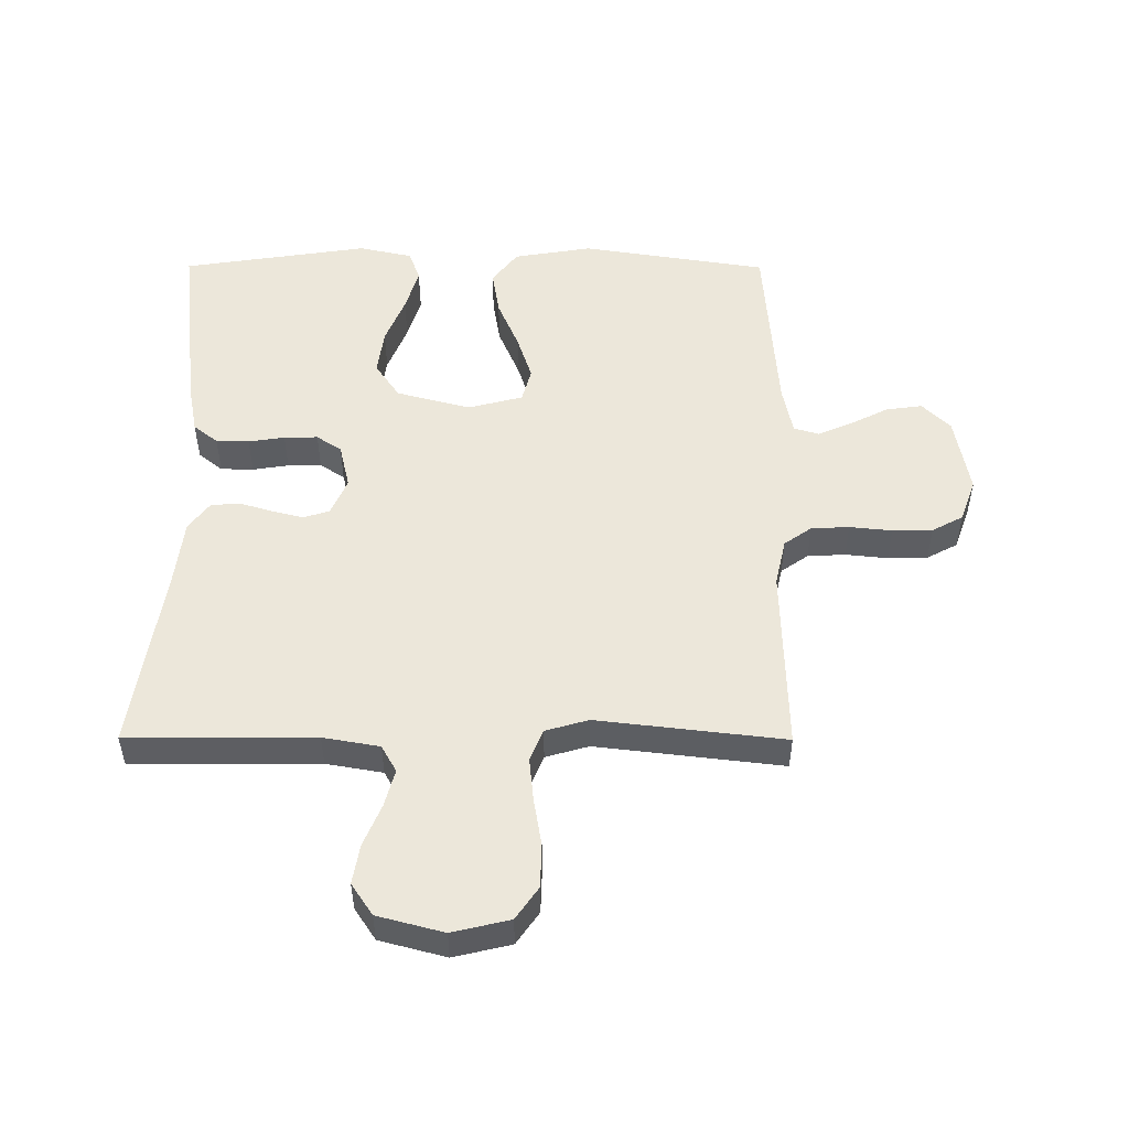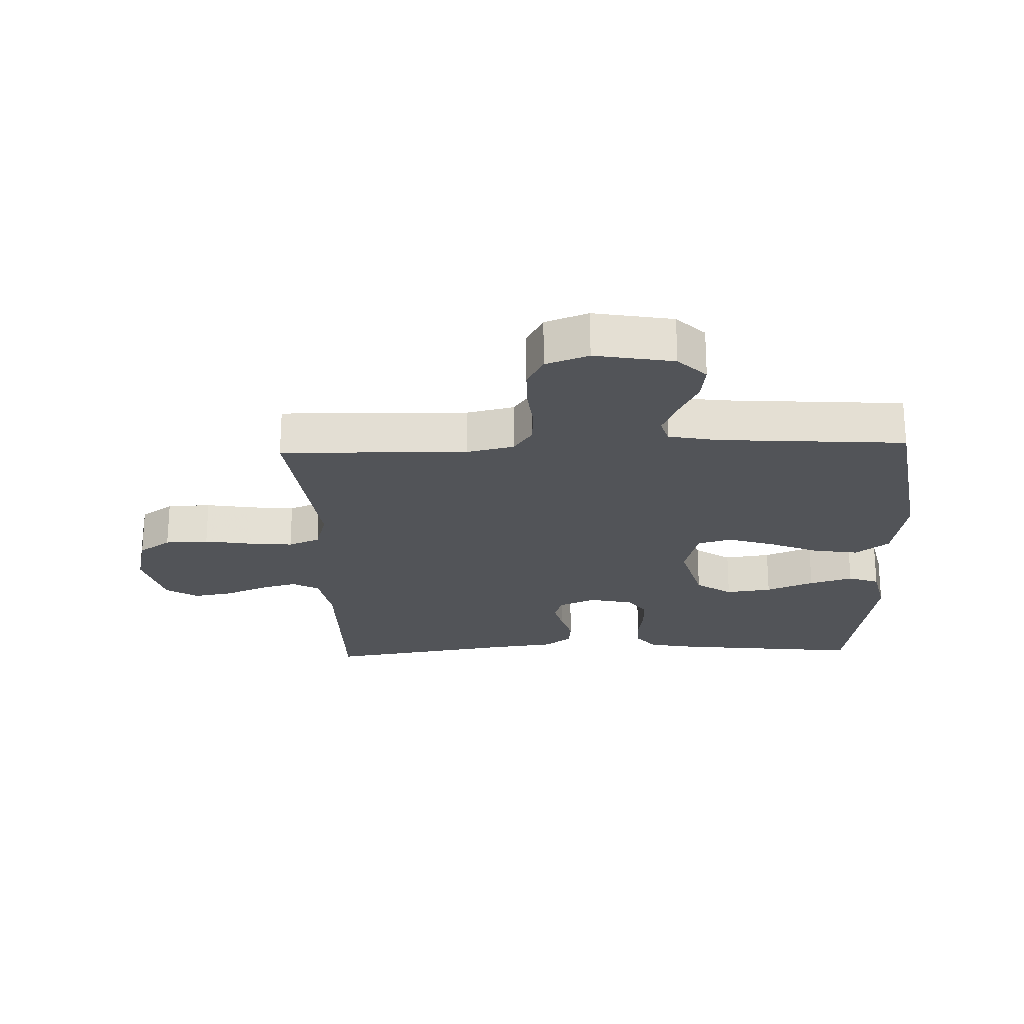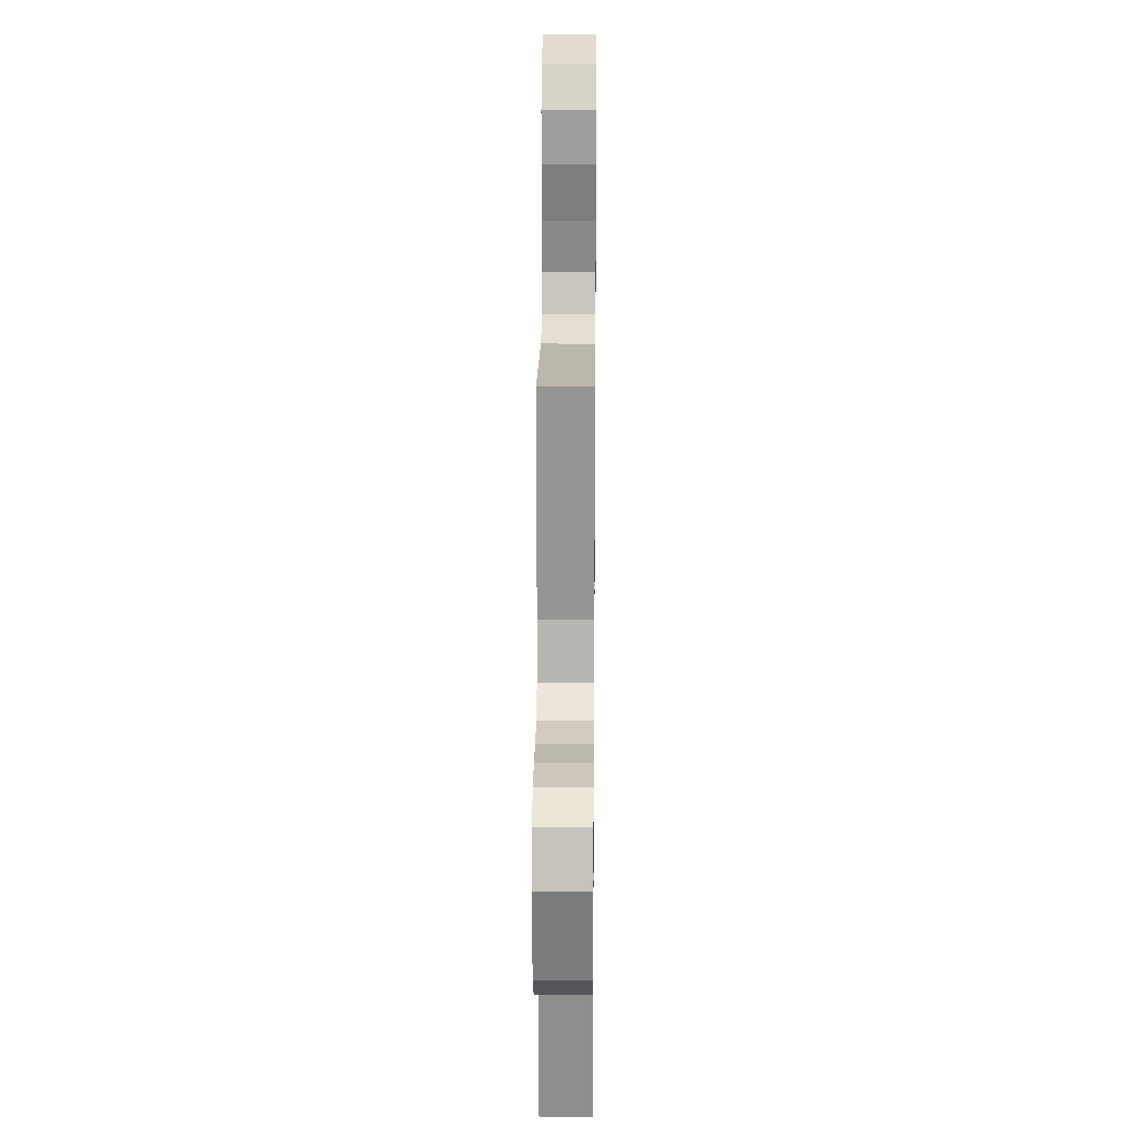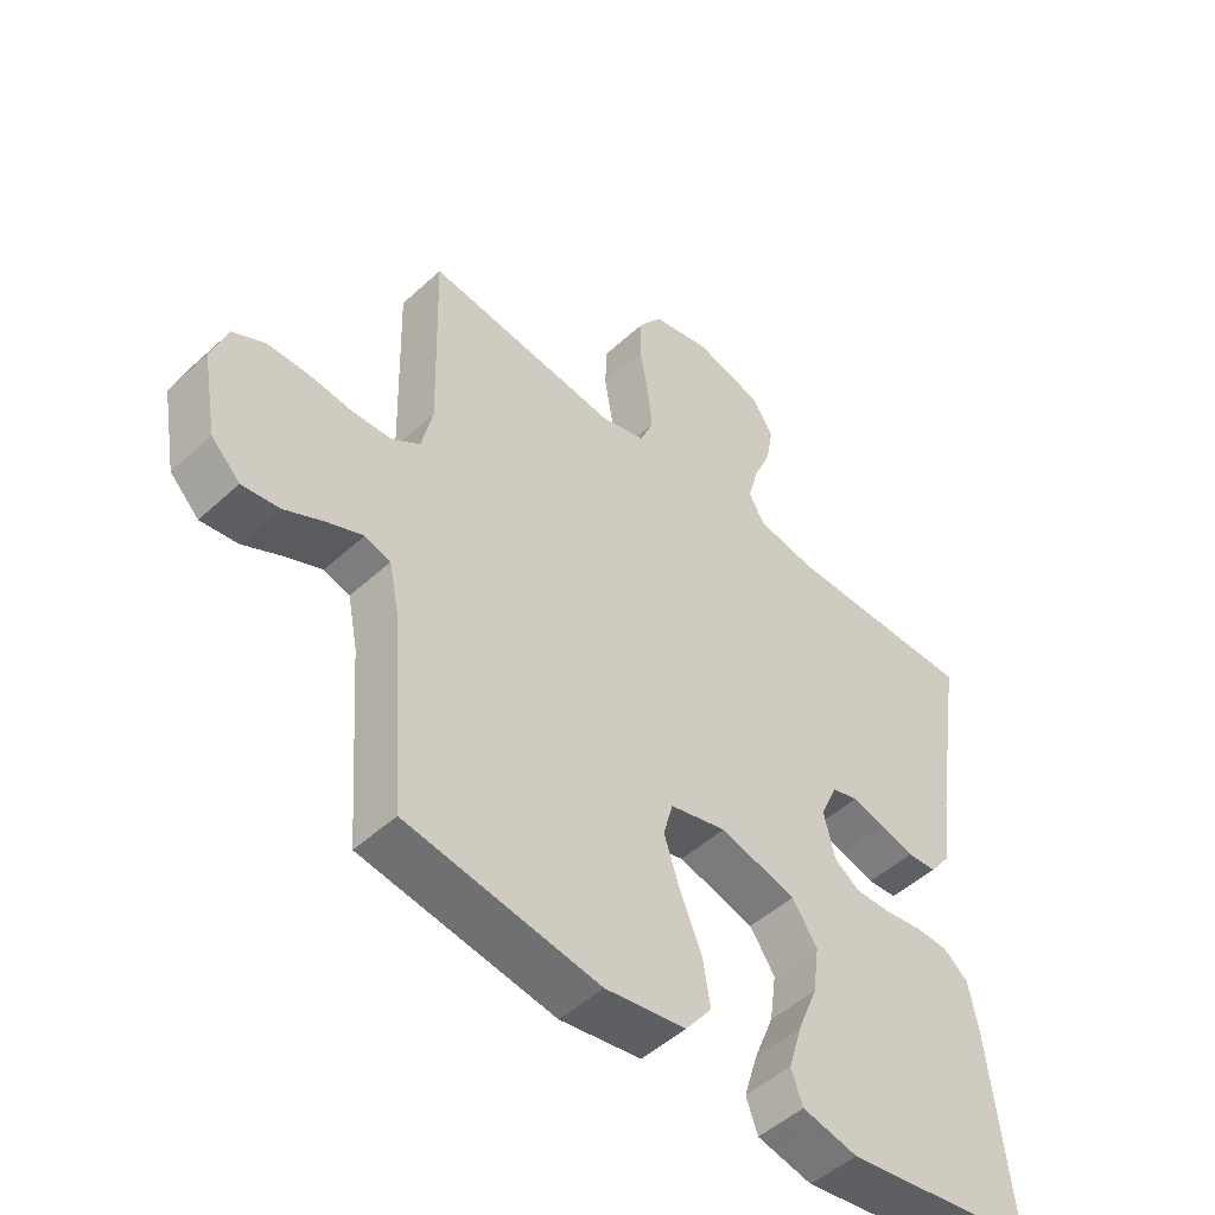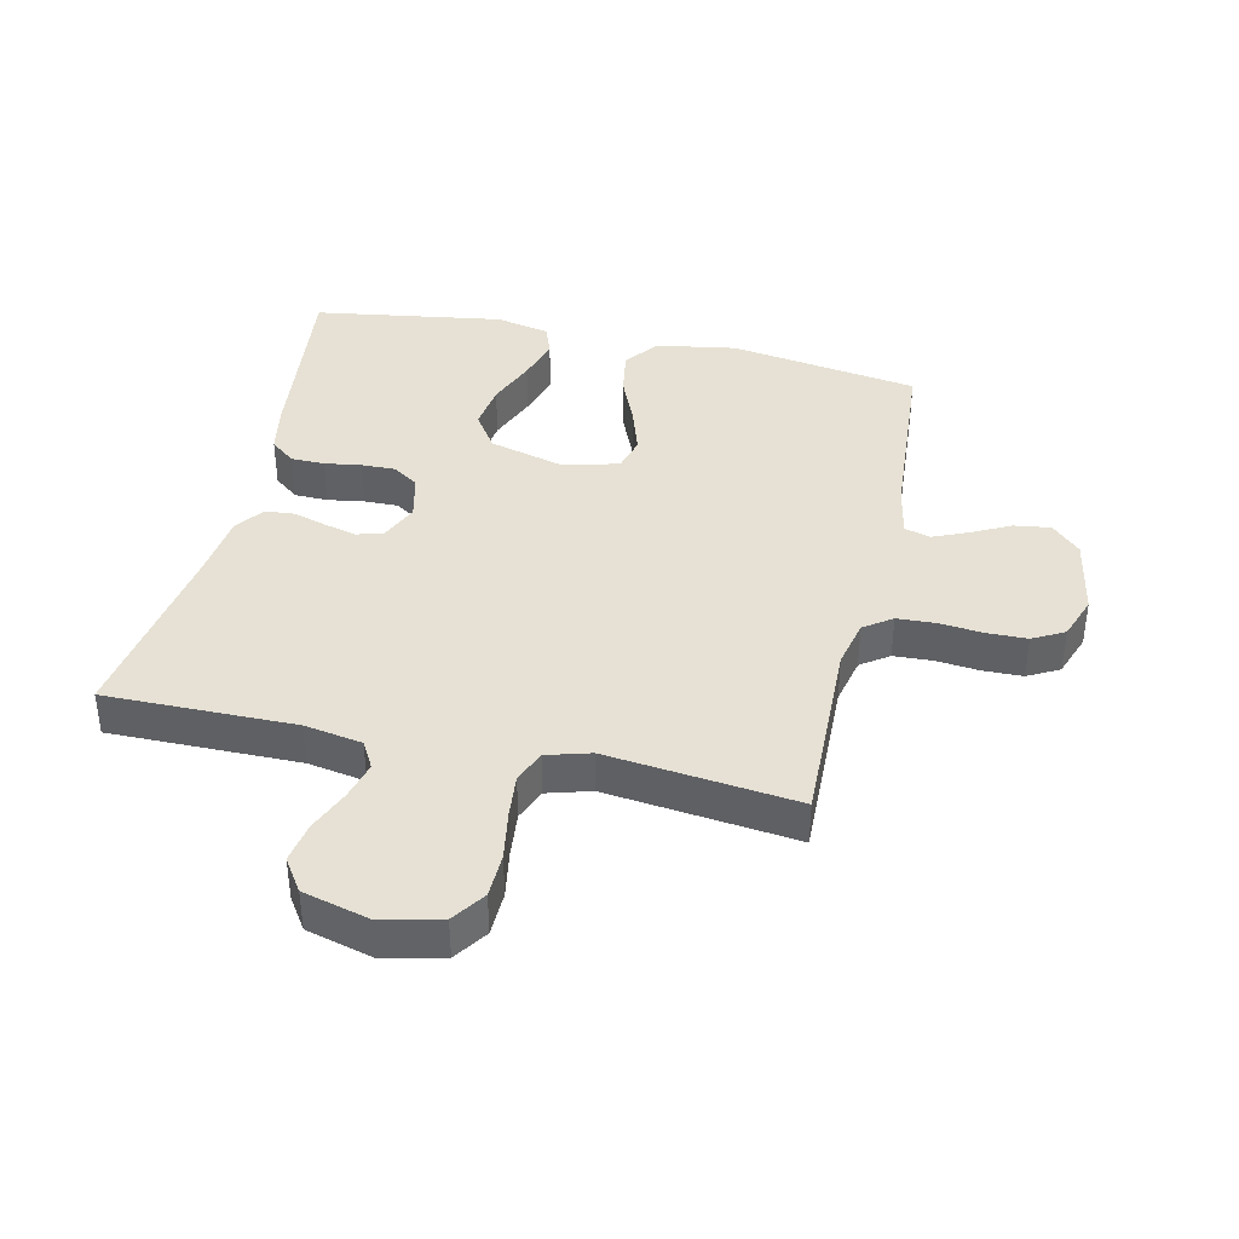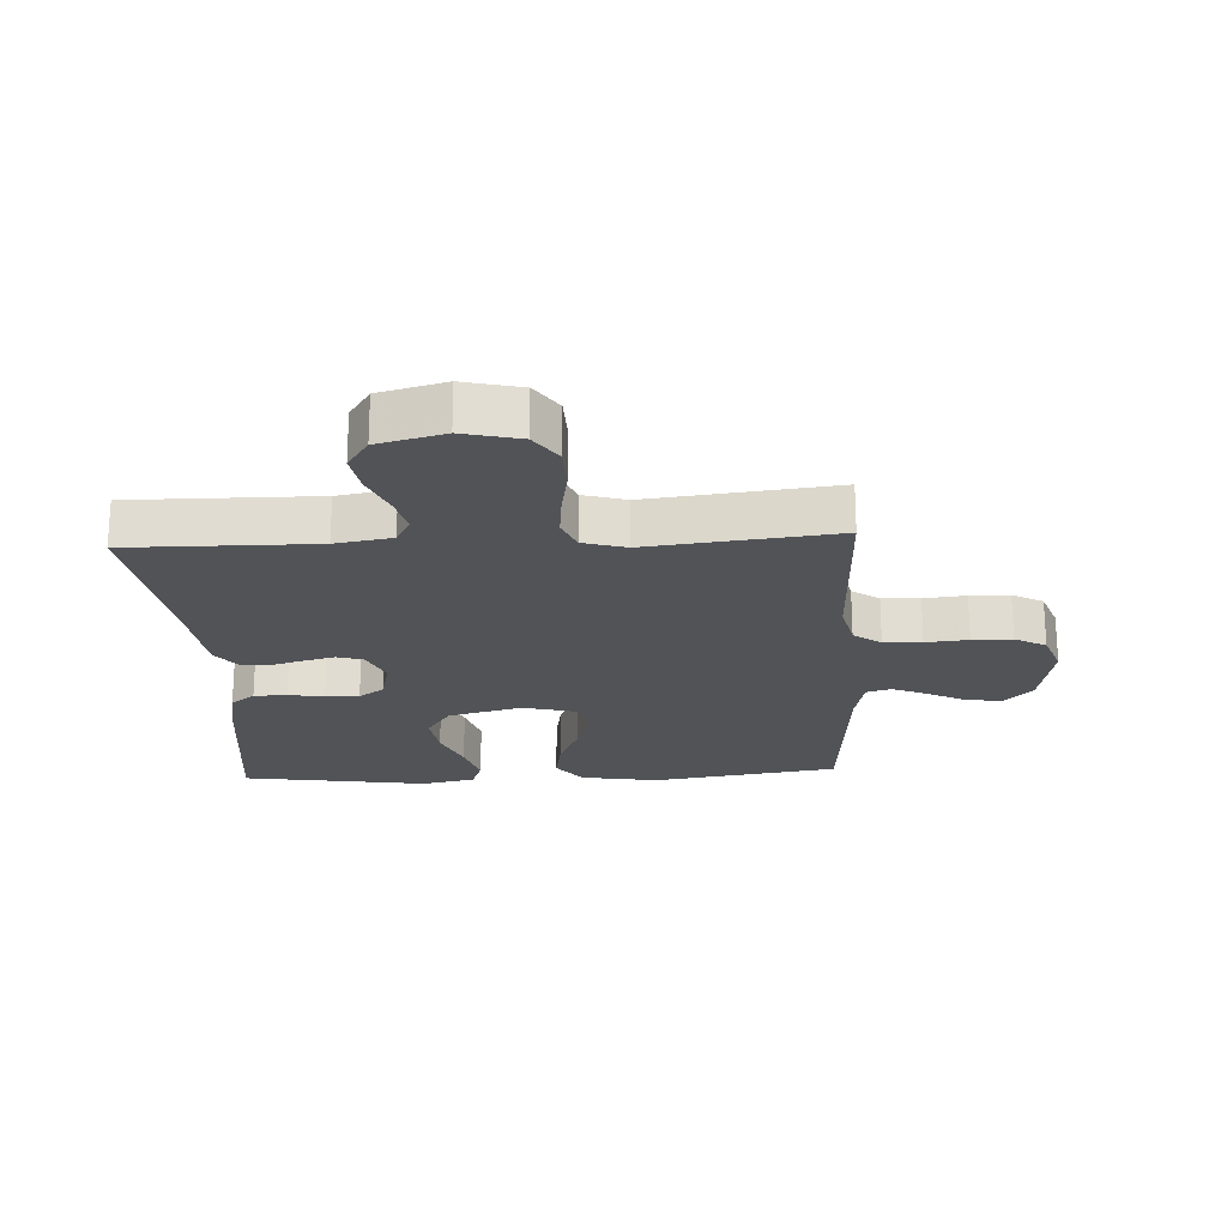
<metadata>
{"format":"obj","ext":"obj","renderer":"f3d","projection":"perspective","resolution":1024,"background":"white","views":[{"elev":51.3,"azim":0.2,"up":"+Y"},{"elev":-23.0,"azim":92.2,"up":"+Y"},{"elev":21.0,"azim":90.6,"up":"+Z"},{"elev":-49.5,"azim":135.3,"up":"+Z"},{"elev":39.3,"azim":12.7,"up":"+Y"},{"elev":-21.7,"azim":2.9,"up":"+Y"}]}
</metadata>
<code>
v -0.5 0.07 -0.5
v -0.466 0.07 -0.2
v -0.451 0.07 -0.121
v -0.412 0.07 -0.09
v -0.359 0.07 -0.089
v -0.301 0.07 -0.098
v -0.247 0.07 -0.099
v -0.207 0.07 -0.072
v -0.19 0.07 0
v -0.216 0.07 0.06
v -0.258 0.07 0.073
v -0.309 0.07 0.06
v -0.362 0.07 0.044
v -0.408 0.07 0.048
v -0.441 0.07 0.092
v -0.454 0.07 0.2
v -0.5 0.07 0.5
v -0.2 0.07 0.498
v -0.109 0.07 0.514
v -0.085 0.07 0.557
v -0.101 0.07 0.617
v -0.129 0.07 0.684
v -0.14 0.07 0.748
v -0.106 0.07 0.799
v 0 0.07 0.827
v 0.092 0.07 0.805
v 0.128 0.07 0.753
v 0.13 0.07 0.683
v 0.117 0.07 0.606
v 0.11 0.07 0.536
v 0.131 0.07 0.485
v 0.2 0.07 0.465
v 0.5 0.07 0.5
v 0.492 0.07 0.2
v 0.509 0.07 0.124
v 0.553 0.07 0.093
v 0.614 0.07 0.09
v 0.682 0.07 0.097
v 0.746 0.07 0.096
v 0.796 0.07 0.069
v 0.821 0.07 0
v 0.798 0.07 -0.127
v 0.753 0.07 -0.172
v 0.695 0.07 -0.164
v 0.634 0.07 -0.133
v 0.578 0.07 -0.109
v 0.538 0.07 -0.121
v 0.522 0.07 -0.2
v 0.5 0.07 -0.5
v 0.2 0.07 -0.547
v 0.074 0.07 -0.526
v 0.033 0.07 -0.472
v 0.045 0.07 -0.399
v 0.079 0.07 -0.318
v 0.103 0.07 -0.244
v 0.088 0.07 -0.189
v 0 0.07 -0.166
v -0.119 0.07 -0.198
v -0.158 0.07 -0.256
v -0.148 0.07 -0.33
v -0.117 0.07 -0.407
v -0.096 0.07 -0.477
v -0.114 0.07 -0.527
v -0.2 0.07 -0.546
v -0.5 0 -0.5
v -0.466 0 -0.2
v -0.451 0 -0.121
v -0.412 0 -0.09
v -0.359 0 -0.089
v -0.301 0 -0.098
v -0.247 0 -0.099
v -0.207 0 -0.072
v -0.19 0 0
v -0.216 0 0.06
v -0.258 0 0.073
v -0.309 0 0.06
v -0.362 0 0.044
v -0.408 0 0.048
v -0.441 0 0.092
v -0.454 0 0.2
v -0.5 0 0.5
v -0.2 0 0.498
v -0.109 0 0.514
v -0.085 0 0.557
v -0.101 0 0.617
v -0.129 0 0.684
v -0.14 0 0.748
v -0.106 0 0.799
v 0 0 0.827
v 0.092 0 0.805
v 0.128 0 0.753
v 0.13 0 0.683
v 0.117 0 0.606
v 0.11 0 0.536
v 0.131 0 0.485
v 0.2 0 0.465
v 0.5 0 0.5
v 0.492 0 0.2
v 0.509 0 0.124
v 0.553 0 0.093
v 0.614 0 0.09
v 0.682 0 0.097
v 0.746 0 0.096
v 0.796 0 0.069
v 0.821 0 0
v 0.798 0 -0.127
v 0.753 0 -0.172
v 0.695 0 -0.164
v 0.634 0 -0.133
v 0.578 0 -0.109
v 0.538 0 -0.121
v 0.522 0 -0.2
v 0.5 0 -0.5
v 0.2 0 -0.547
v 0.074 0 -0.526
v 0.033 0 -0.472
v 0.045 0 -0.399
v 0.079 0 -0.318
v 0.103 0 -0.244
v 0.088 0 -0.189
v 0 0 -0.166
v -0.119 0 -0.198
v -0.158 0 -0.256
v -0.148 0 -0.33
v -0.117 0 -0.407
v -0.096 0 -0.477
v -0.114 0 -0.527
v -0.2 0 -0.546
f 4 5 6
f 3 4 6
f 2 3 6
f 1 2 6
f 64 1 6
f 63 64 6
f 62 63 6
f 61 62 6
f 60 61 6
f 59 60 6 7
f 58 59 7 8
f 57 58 8 9
f 56 57 9 10
f 52 53 54
f 51 52 54
f 50 51 54
f 49 50 54
f 48 49 54
f 47 48 54 55
f 46 47 55 56
f 43 44 45
f 42 43 45
f 41 42 45
f 40 41 45
f 39 40 45
f 38 39 45
f 37 38 45
f 36 37 45 46
f 46 56 10
f 36 46 10
f 35 36 10
f 32 33 34
f 35 10 11
f 34 35 11
f 32 34 11
f 31 32 11
f 27 28 29
f 26 27 29
f 25 26 29
f 24 25 29
f 23 24 29
f 22 23 29
f 21 22 29
f 20 21 29 30
f 31 11 12
f 30 31 12
f 20 30 12
f 19 20 12
f 16 17 18
f 16 18 19
f 15 16 19
f 14 15 19
f 13 14 19
f 12 13 19
f 70 69 68
f 70 68 67
f 70 67 66
f 70 66 65
f 70 65 128
f 70 128 127
f 70 127 126
f 70 126 125
f 70 125 124
f 71 70 124 123
f 72 71 123 122
f 73 72 122 121
f 74 73 121 120
f 118 117 116
f 118 116 115
f 118 115 114
f 118 114 113
f 118 113 112
f 119 118 112 111
f 120 119 111 110
f 109 108 107
f 109 107 106
f 109 106 105
f 109 105 104
f 109 104 103
f 109 103 102
f 109 102 101
f 110 109 101 100
f 74 120 110
f 74 110 100
f 74 100 99
f 98 97 96
f 75 74 99
f 75 99 98
f 75 98 96
f 75 96 95
f 93 92 91
f 93 91 90
f 93 90 89
f 93 89 88
f 93 88 87
f 93 87 86
f 93 86 85
f 94 93 85 84
f 76 75 95
f 76 95 94
f 76 94 84
f 76 84 83
f 82 81 80
f 83 82 80
f 83 80 79
f 83 79 78
f 83 78 77
f 83 77 76
f 1 65 66 2
f 2 66 67 3
f 3 67 68 4
f 4 68 69 5
f 5 69 70 6
f 6 70 71 7
f 7 71 72 8
f 8 72 73 9
f 9 73 74 10
f 10 74 75 11
f 11 75 76 12
f 12 76 77 13
f 13 77 78 14
f 14 78 79 15
f 15 79 80 16
f 16 80 81 17
f 17 81 82 18
f 18 82 83 19
f 19 83 84 20
f 20 84 85 21
f 21 85 86 22
f 22 86 87 23
f 23 87 88 24
f 24 88 89 25
f 25 89 90 26
f 26 90 91 27
f 27 91 92 28
f 28 92 93 29
f 29 93 94 30
f 30 94 95 31
f 31 95 96 32
f 32 96 97 33
f 33 97 98 34
f 34 98 99 35
f 35 99 100 36
f 36 100 101 37
f 37 101 102 38
f 38 102 103 39
f 39 103 104 40
f 40 104 105 41
f 41 105 106 42
f 42 106 107 43
f 43 107 108 44
f 44 108 109 45
f 45 109 110 46
f 46 110 111 47
f 47 111 112 48
f 48 112 113 49
f 49 113 114 50
f 50 114 115 51
f 51 115 116 52
f 52 116 117 53
f 53 117 118 54
f 54 118 119 55
f 55 119 120 56
f 56 120 121 57
f 57 121 122 58
f 58 122 123 59
f 59 123 124 60
f 60 124 125 61
f 61 125 126 62
f 62 126 127 63
f 63 127 128 64
f 64 128 65 1

</code>
